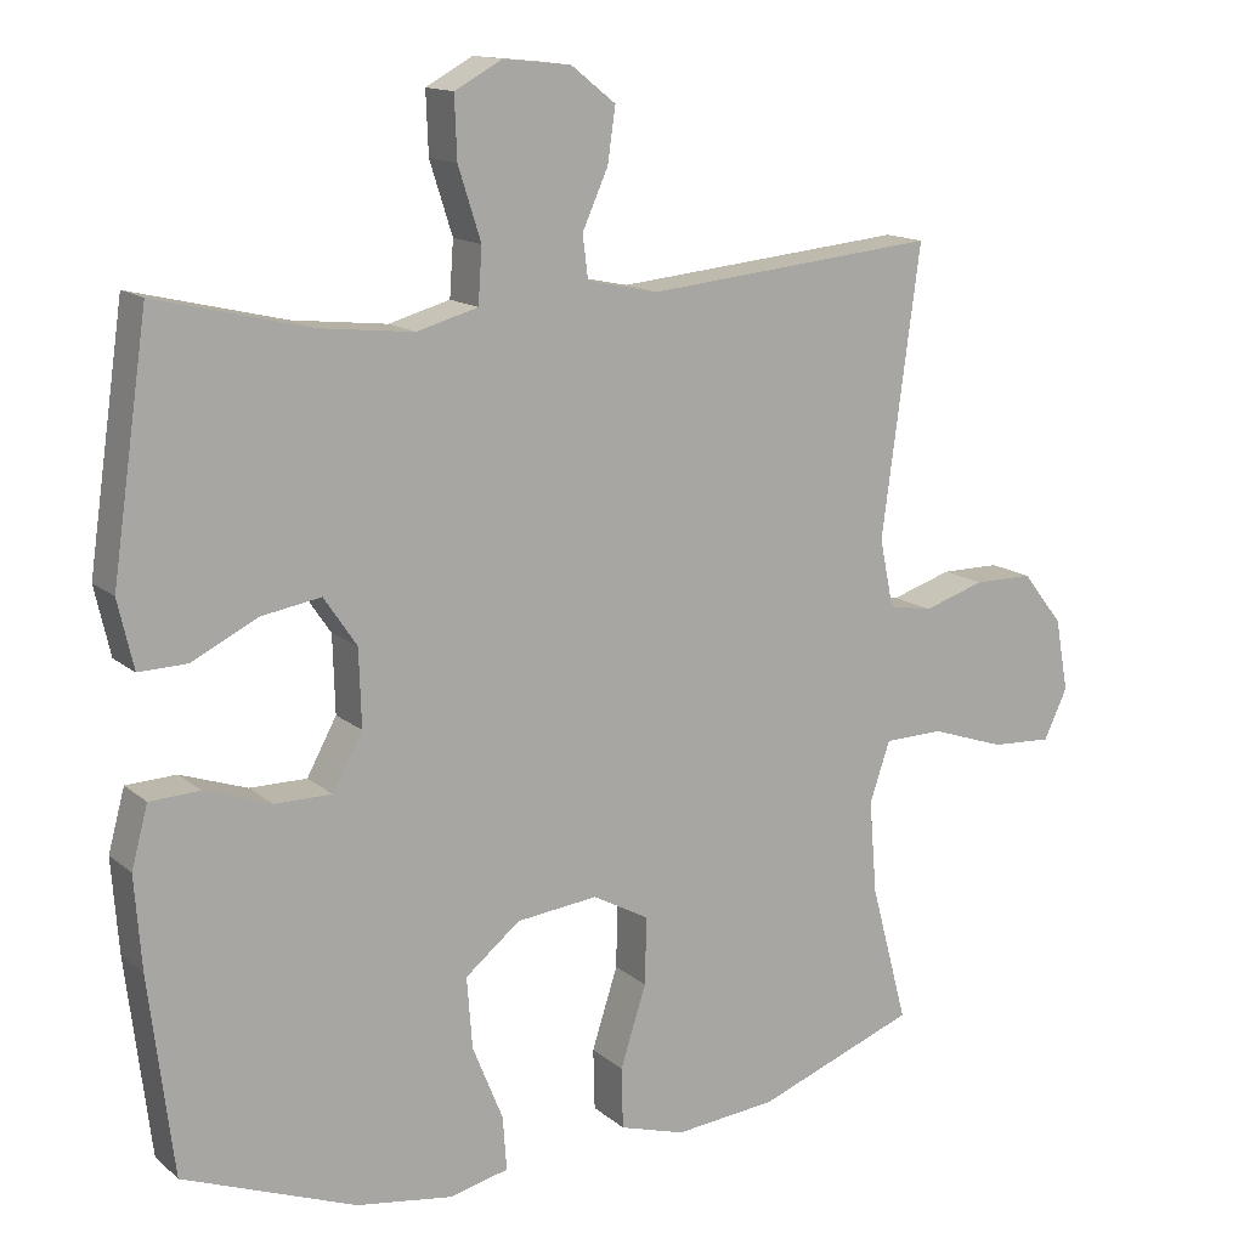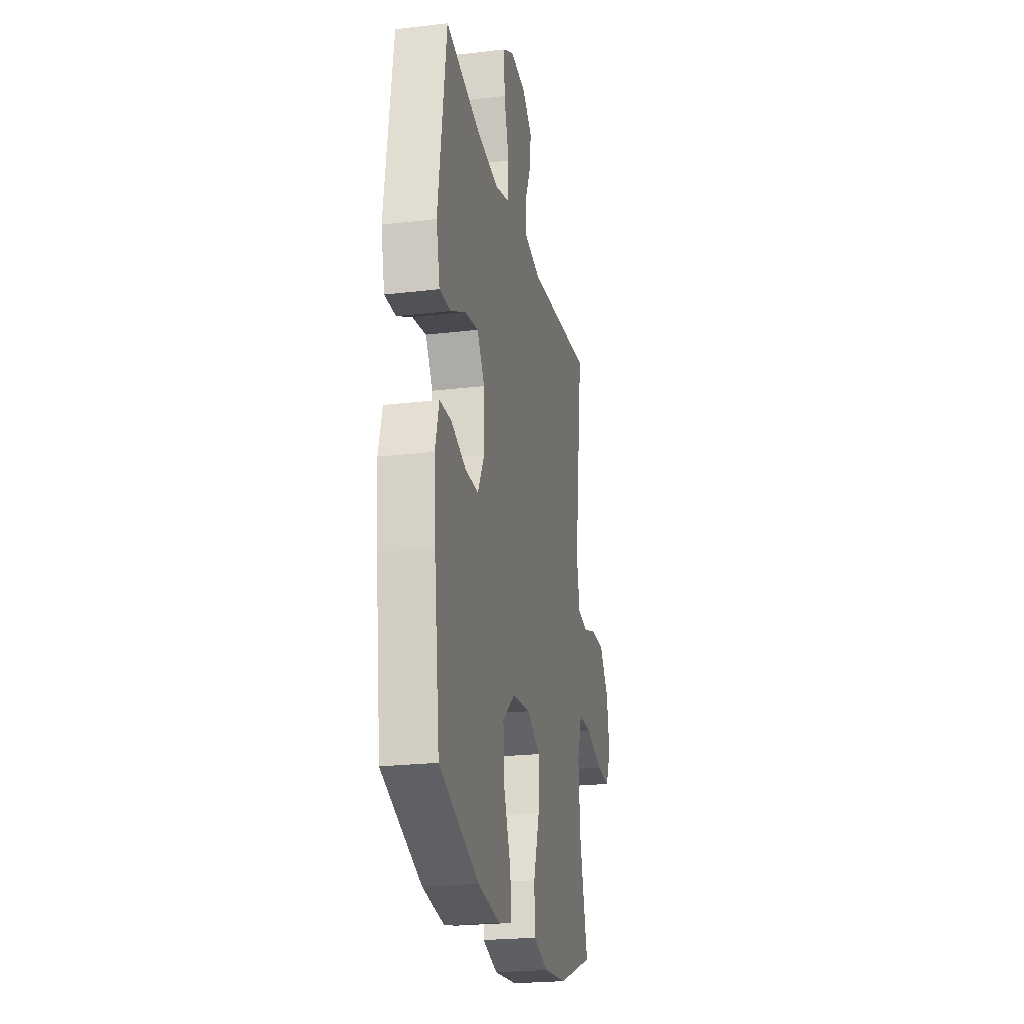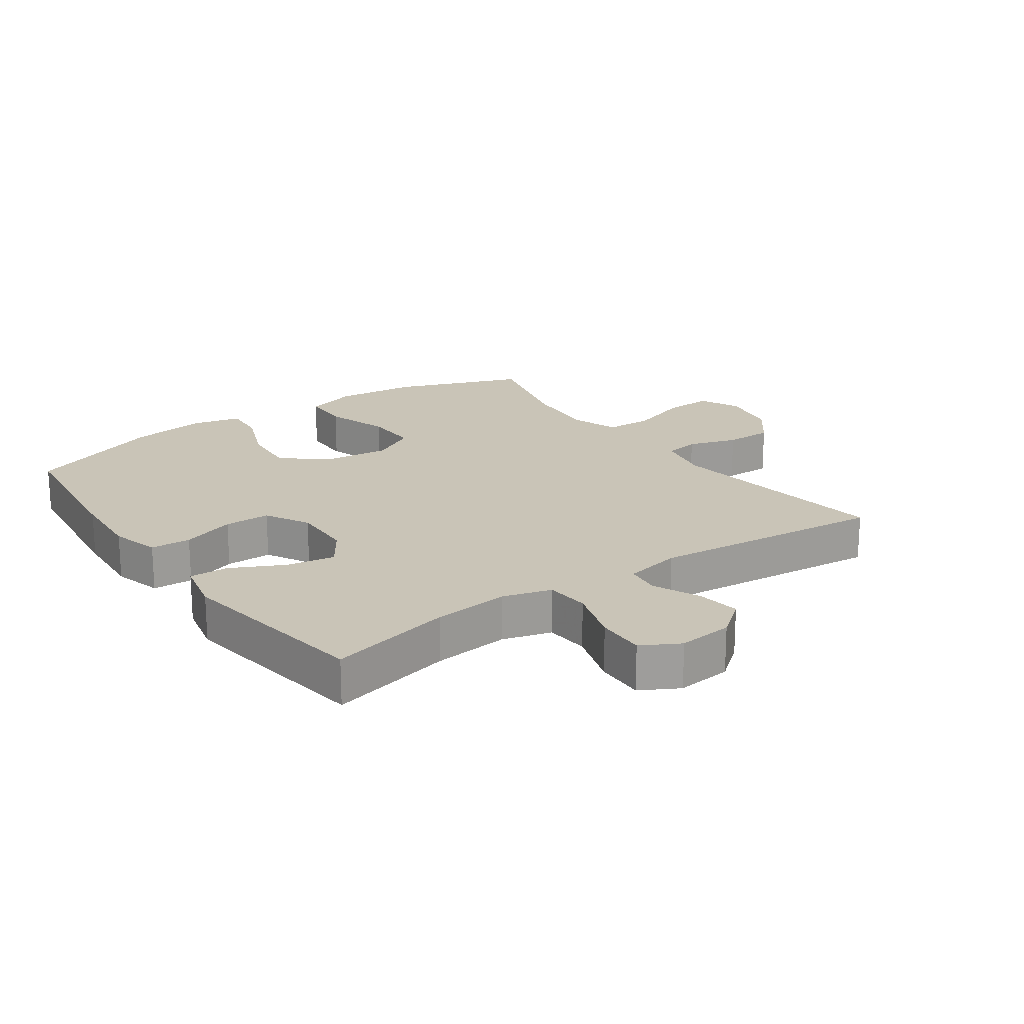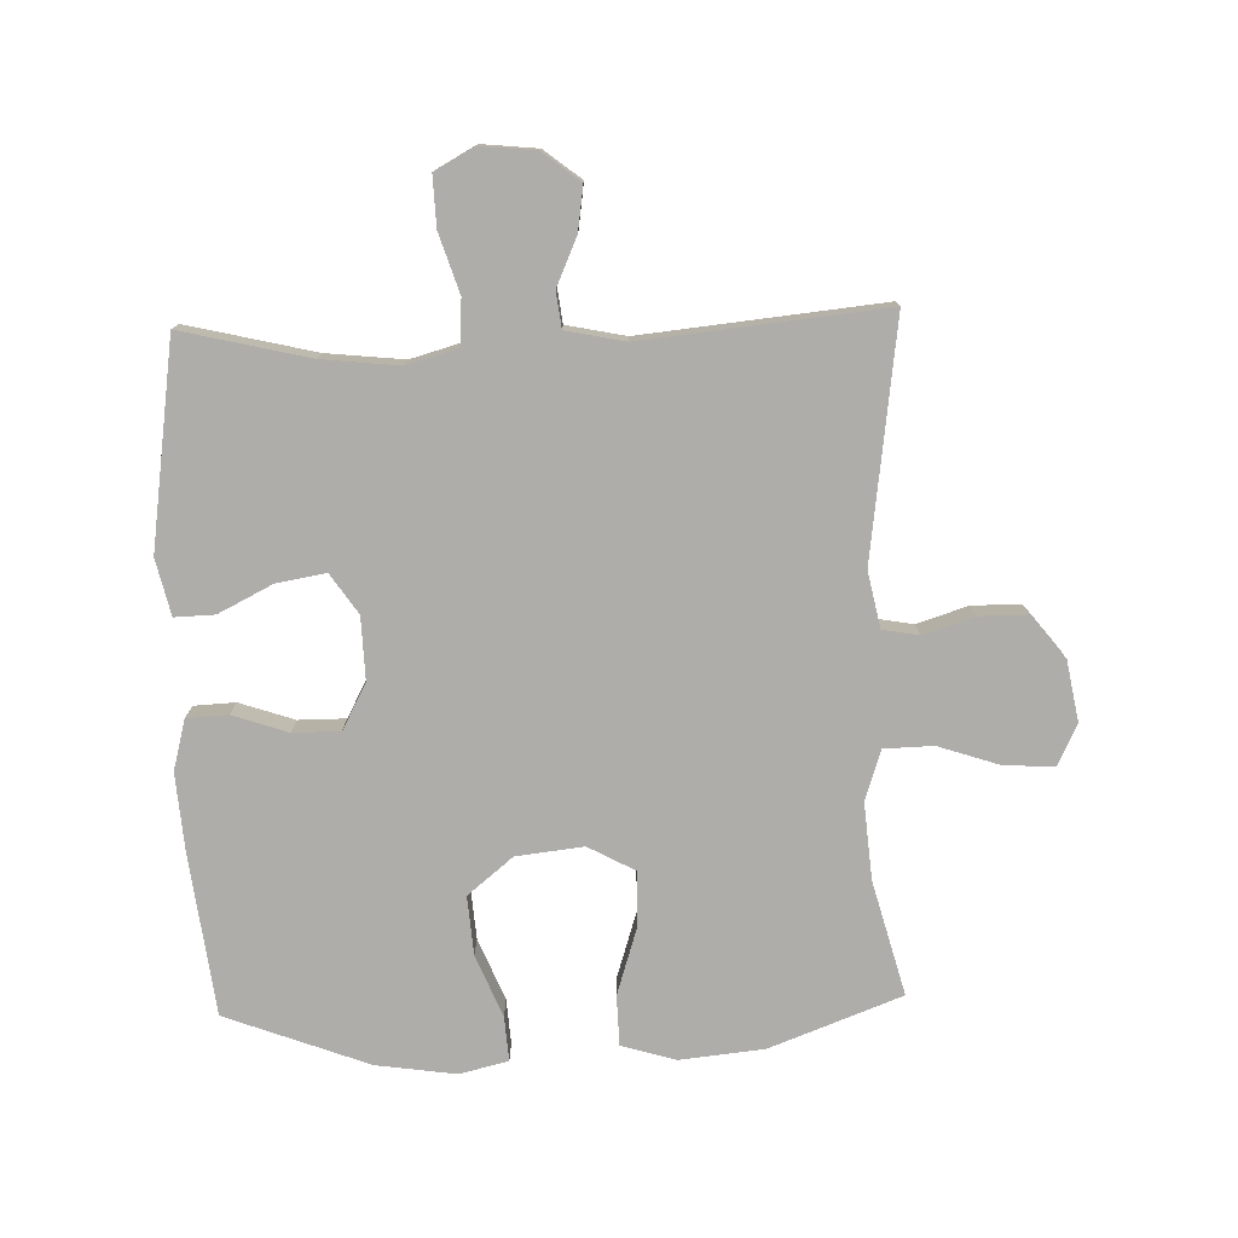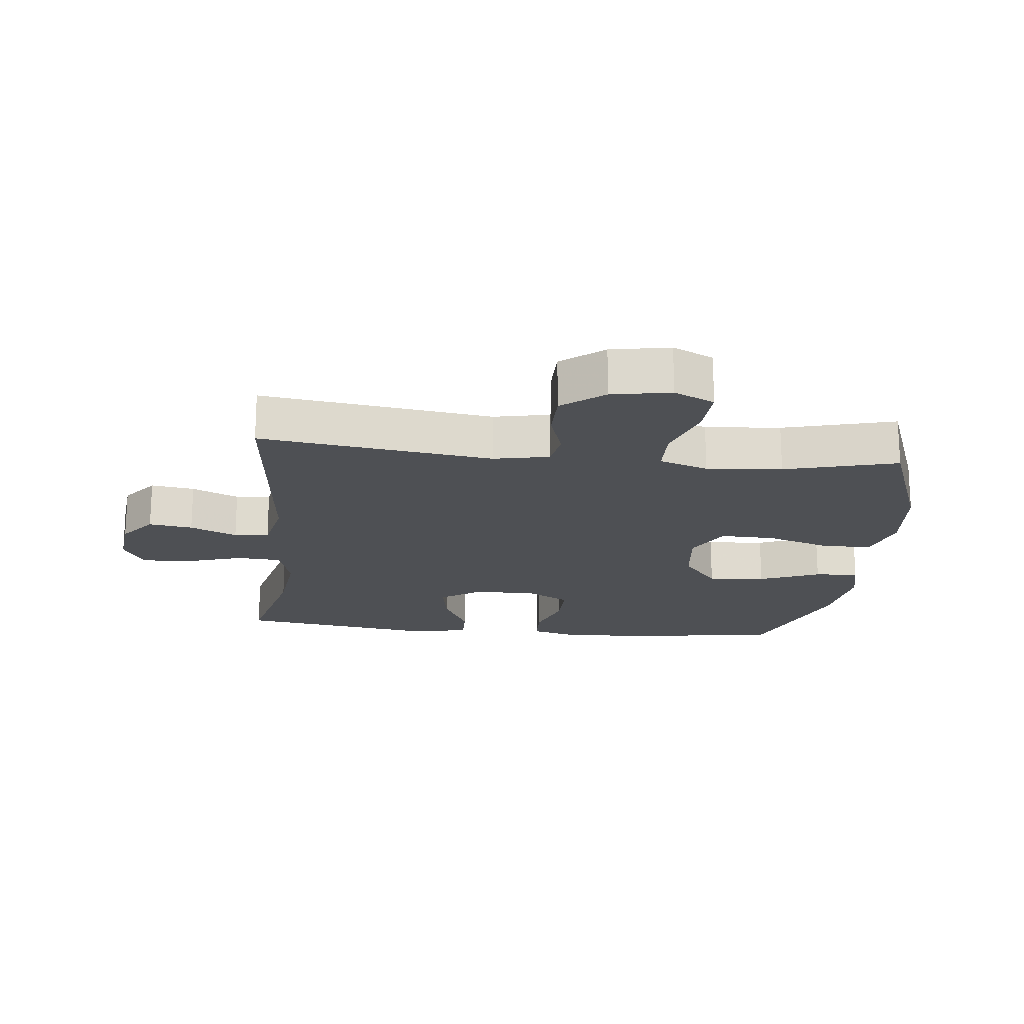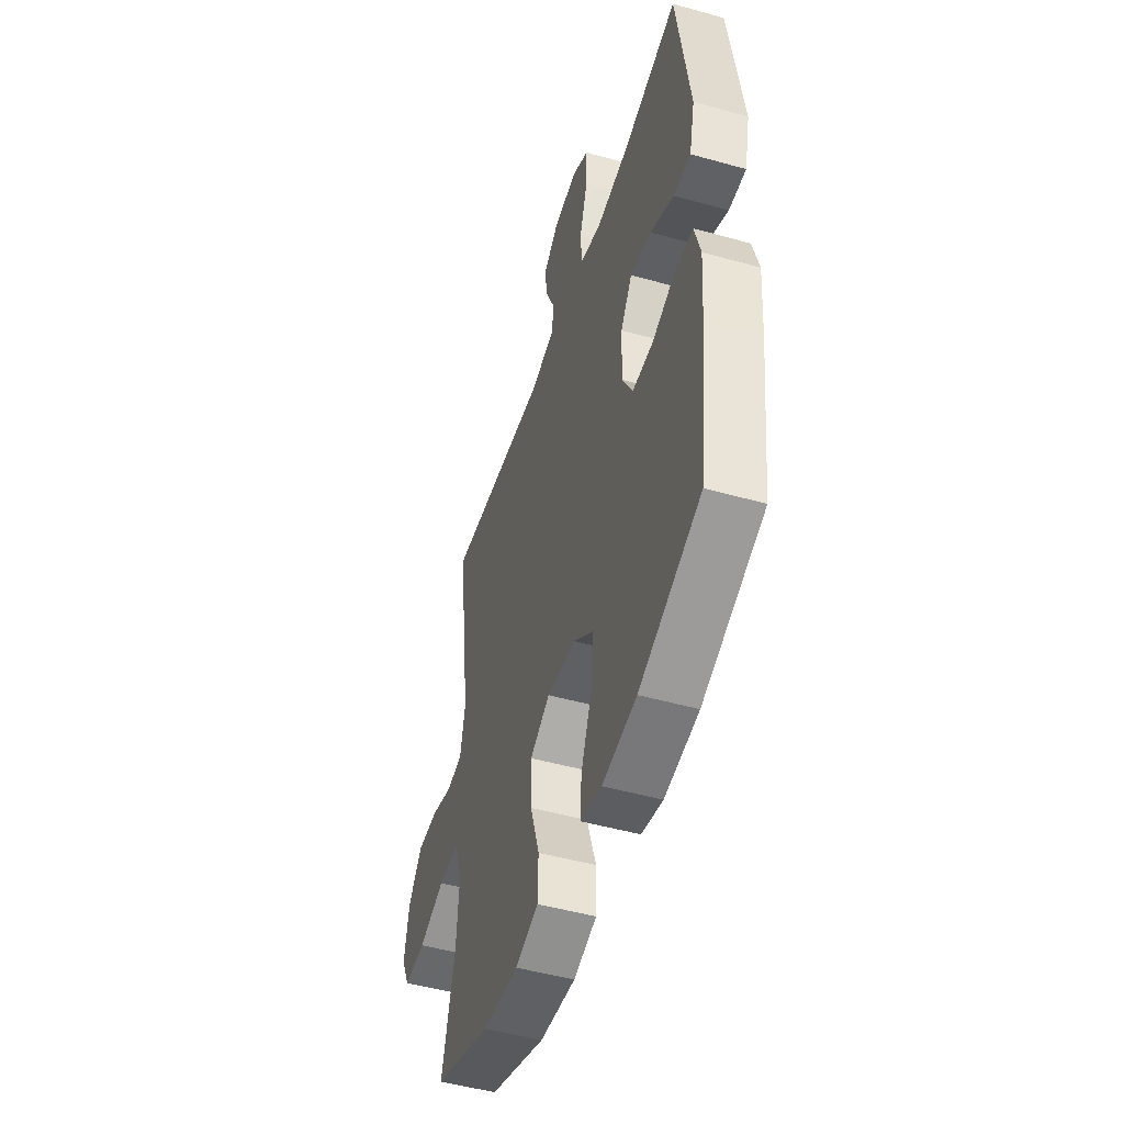
<metadata>
{"format":"obj","ext":"obj","renderer":"f3d","projection":"perspective","resolution":1024,"background":"white","views":[{"elev":14.0,"azim":-30.2,"up":"+Z"},{"elev":-23.2,"azim":-78.7,"up":"+Z"},{"elev":19.9,"azim":-35.3,"up":"+Y"},{"elev":-77.3,"azim":1.8,"up":"+Y"},{"elev":-19.0,"azim":83.8,"up":"+Y"},{"elev":-49.4,"azim":-107.2,"up":"+Z"}]}
</metadata>
<code>
v -0.5 0.07 0.5
v -0.303 0.07 0.453
v -0.183 0.07 0.44
v -0.105 0.07 0.462
v -0.1 0.07 0.532
v -0.129 0.07 0.623
v -0.132 0.07 0.701
v -0.072 0.07 0.734
v 0.015 0.07 0.725
v 0.072 0.07 0.68
v 0.062 0.07 0.611
v 0.029 0.07 0.537
v 0.036 0.07 0.482
v 0.127 0.07 0.463
v 0.5 0.07 0.5
v 0.451 0.07 0.134
v 0.469 0.07 0.047
v 0.525 0.07 0.037
v 0.603 0.07 0.062
v 0.679 0.07 0.062
v 0.731 0.07 -0.004
v 0.748 0.07 -0.097
v 0.718 0.07 -0.161
v 0.64 0.07 -0.157
v 0.545 0.07 -0.125
v 0.469 0.07 -0.127
v 0.443 0.07 -0.204
v 0.453 0.07 -0.323
v 0.5 0.07 -0.5
v 0.296 0.07 -0.577
v 0.166 0.07 -0.59
v 0.082 0.07 -0.565
v 0.08 0.07 -0.487
v 0.113 0.07 -0.384
v 0.115 0.07 -0.298
v 0.043 0.07 -0.259
v -0.061 0.07 -0.271
v -0.131 0.07 -0.328
v -0.124 0.07 -0.419
v -0.085 0.07 -0.515
v -0.08 0.07 -0.584
v -0.156 0.07 -0.602
v -0.279 0.07 -0.584
v -0.5 0.07 -0.5
v -0.531 0.07 -0.248
v -0.54 0.07 -0.129
v -0.519 0.07 -0.051
v -0.455 0.07 -0.048
v -0.37 0.07 -0.077
v -0.297 0.07 -0.077
v -0.259 0.07 -0.007
v -0.262 0.07 0.091
v -0.304 0.07 0.153
v -0.38 0.07 0.14
v -0.464 0.07 0.098
v -0.526 0.07 0.096
v -0.546 0.07 0.183
v -0.5 0 0.5
v -0.303 0 0.453
v -0.183 0 0.44
v -0.105 0 0.462
v -0.1 0 0.532
v -0.129 0 0.623
v -0.132 0 0.701
v -0.072 0 0.734
v 0.015 0 0.725
v 0.072 0 0.68
v 0.062 0 0.611
v 0.029 0 0.537
v 0.036 0 0.482
v 0.127 0 0.463
v 0.5 0 0.5
v 0.451 0 0.134
v 0.469 0 0.047
v 0.525 0 0.037
v 0.603 0 0.062
v 0.679 0 0.062
v 0.731 0 -0.004
v 0.748 0 -0.097
v 0.718 0 -0.161
v 0.64 0 -0.157
v 0.545 0 -0.125
v 0.469 0 -0.127
v 0.443 0 -0.204
v 0.453 0 -0.323
v 0.5 0 -0.5
v 0.296 0 -0.577
v 0.166 0 -0.59
v 0.082 0 -0.565
v 0.08 0 -0.487
v 0.113 0 -0.384
v 0.115 0 -0.298
v 0.043 0 -0.259
v -0.061 0 -0.271
v -0.131 0 -0.328
v -0.124 0 -0.419
v -0.085 0 -0.515
v -0.08 0 -0.584
v -0.156 0 -0.602
v -0.279 0 -0.584
v -0.5 0 -0.5
v -0.531 0 -0.248
v -0.54 0 -0.129
v -0.519 0 -0.051
v -0.455 0 -0.048
v -0.37 0 -0.077
v -0.297 0 -0.077
v -0.259 0 -0.007
v -0.262 0 0.091
v -0.304 0 0.153
v -0.38 0 0.14
v -0.464 0 0.098
v -0.526 0 0.096
v -0.546 0 0.183
f 57 1 2
f 56 57 2
f 55 56 2
f 54 55 2
f 53 54 2 3
f 52 53 3 4
f 51 52 4
f 47 48 49
f 46 47 49
f 45 46 49
f 44 45 49
f 43 44 49
f 42 43 49
f 41 42 49
f 40 41 49
f 39 40 49
f 38 39 49 50
f 37 38 50 51
f 32 33 34
f 31 32 34
f 30 31 34
f 29 30 34
f 28 29 34
f 27 28 34 35
f 26 27 35 36
f 23 24 25
f 22 23 25
f 21 22 25
f 20 21 25
f 19 20 25
f 18 19 25
f 17 18 25 26
f 37 51 4
f 36 37 4
f 26 36 4
f 17 26 4
f 16 17 4
f 10 11 12
f 9 10 12
f 8 9 12
f 7 8 12
f 6 7 12
f 5 6 12
f 5 12 13
f 4 5 13
f 16 4 13 14
f 14 15 16
f 59 58 114
f 59 114 113
f 59 113 112
f 59 112 111
f 60 59 111 110
f 61 60 110 109
f 61 109 108
f 106 105 104
f 106 104 103
f 106 103 102
f 106 102 101
f 106 101 100
f 106 100 99
f 106 99 98
f 106 98 97
f 106 97 96
f 107 106 96 95
f 108 107 95 94
f 91 90 89
f 91 89 88
f 91 88 87
f 91 87 86
f 91 86 85
f 92 91 85 84
f 93 92 84 83
f 82 81 80
f 82 80 79
f 82 79 78
f 82 78 77
f 82 77 76
f 82 76 75
f 83 82 75 74
f 61 108 94
f 61 94 93
f 61 93 83
f 61 83 74
f 61 74 73
f 69 68 67
f 69 67 66
f 69 66 65
f 69 65 64
f 69 64 63
f 69 63 62
f 70 69 62
f 70 62 61
f 71 70 61 73
f 73 72 71
f 1 58 59 2
f 2 59 60 3
f 3 60 61 4
f 4 61 62 5
f 5 62 63 6
f 6 63 64 7
f 7 64 65 8
f 8 65 66 9
f 9 66 67 10
f 10 67 68 11
f 11 68 69 12
f 12 69 70 13
f 13 70 71 14
f 14 71 72 15
f 15 72 73 16
f 16 73 74 17
f 17 74 75 18
f 18 75 76 19
f 19 76 77 20
f 20 77 78 21
f 21 78 79 22
f 22 79 80 23
f 23 80 81 24
f 24 81 82 25
f 25 82 83 26
f 26 83 84 27
f 27 84 85 28
f 28 85 86 29
f 29 86 87 30
f 30 87 88 31
f 31 88 89 32
f 32 89 90 33
f 33 90 91 34
f 34 91 92 35
f 35 92 93 36
f 36 93 94 37
f 37 94 95 38
f 38 95 96 39
f 39 96 97 40
f 40 97 98 41
f 41 98 99 42
f 42 99 100 43
f 43 100 101 44
f 44 101 102 45
f 45 102 103 46
f 46 103 104 47
f 47 104 105 48
f 48 105 106 49
f 49 106 107 50
f 50 107 108 51
f 51 108 109 52
f 52 109 110 53
f 53 110 111 54
f 54 111 112 55
f 55 112 113 56
f 56 113 114 57
f 57 114 58 1

</code>
